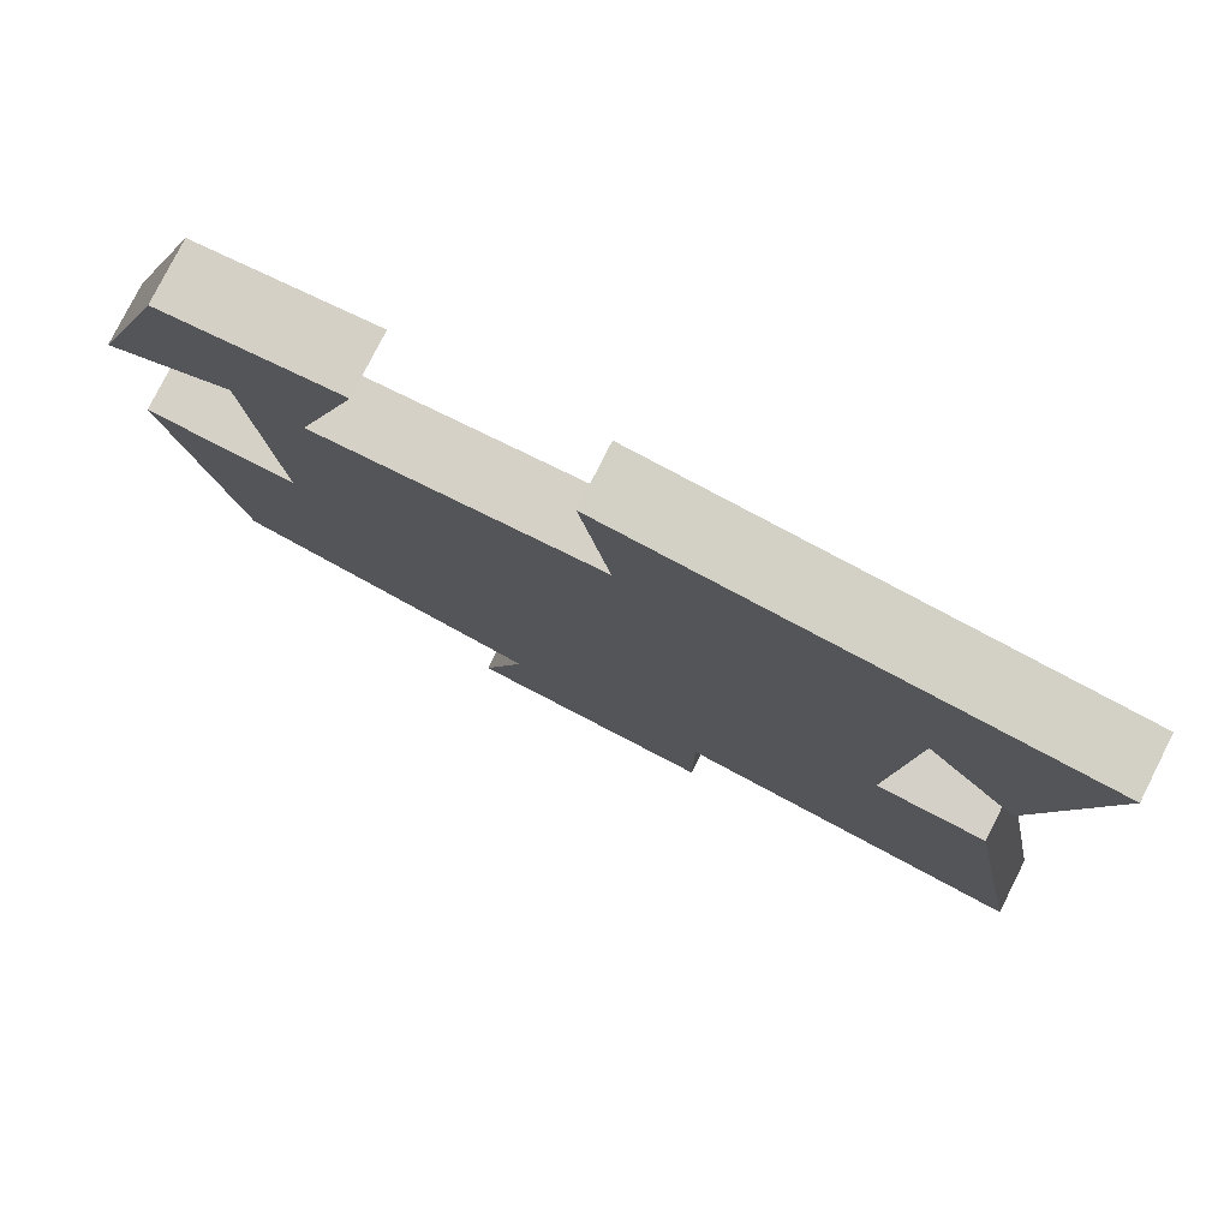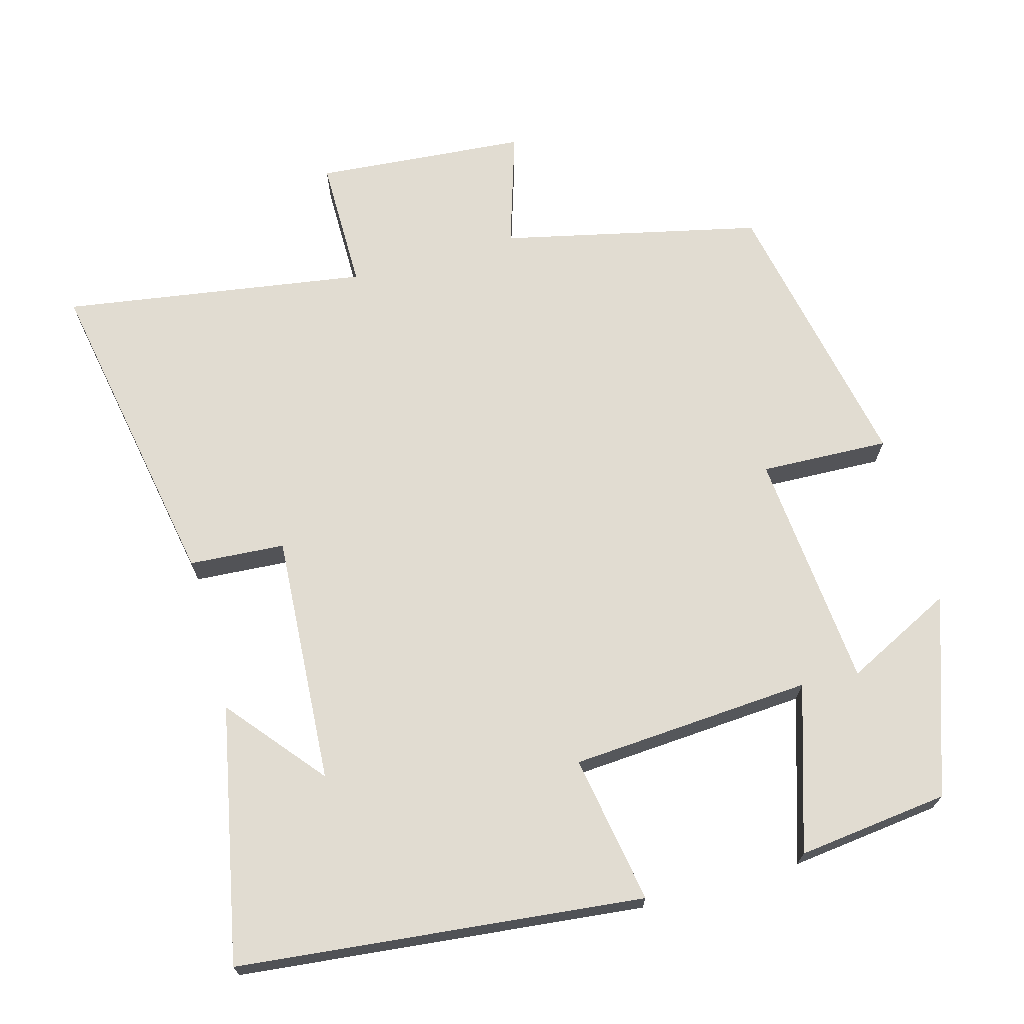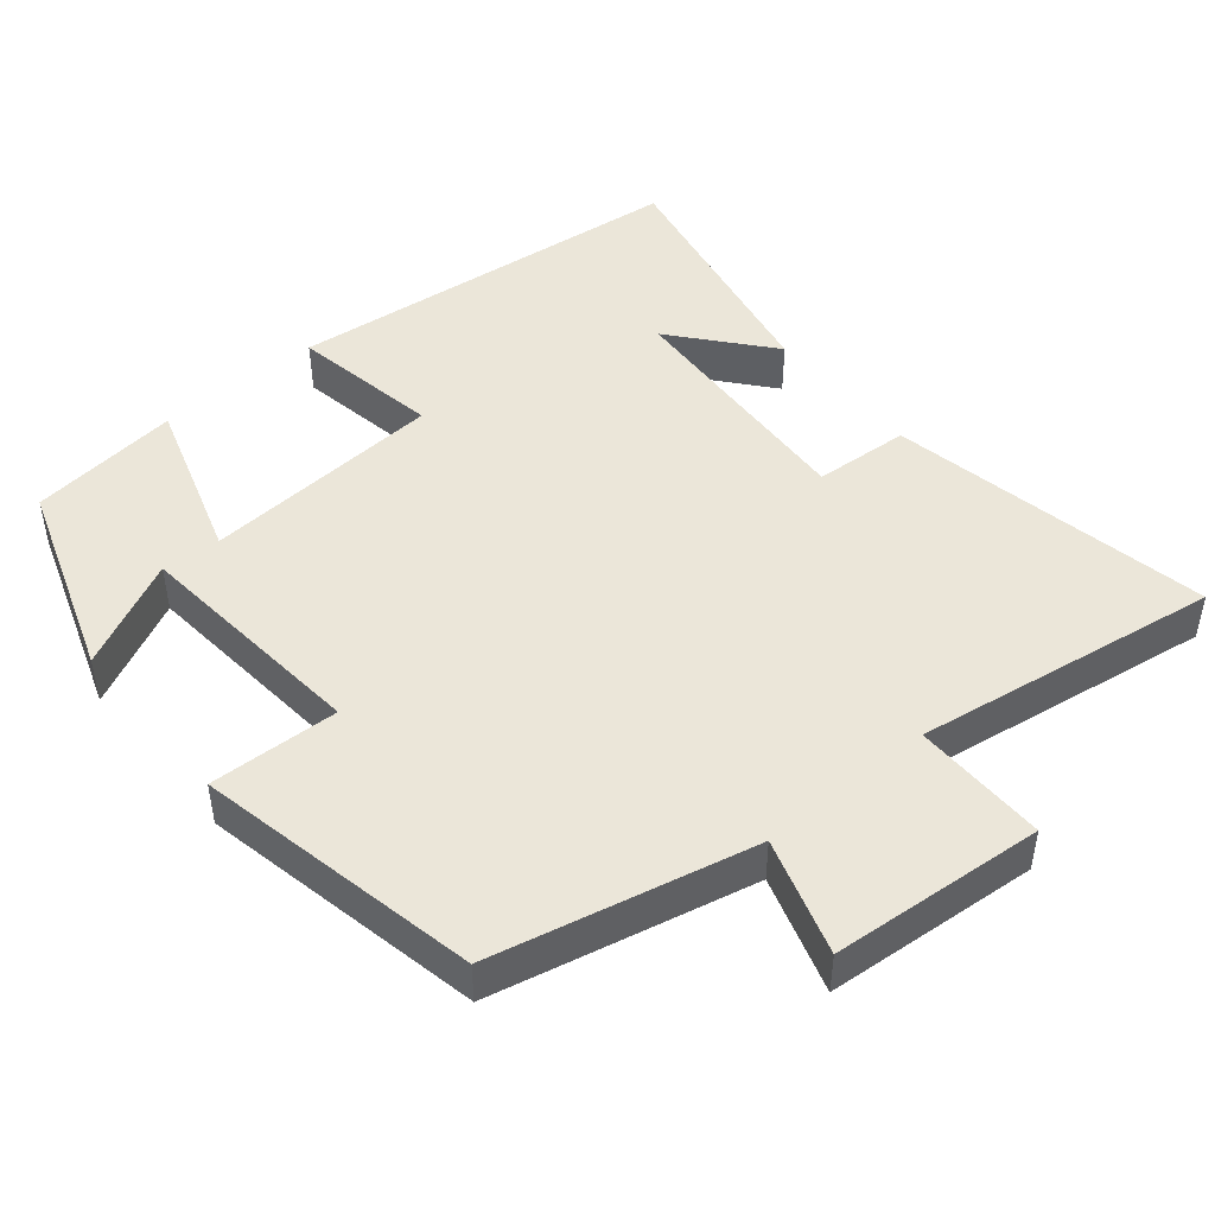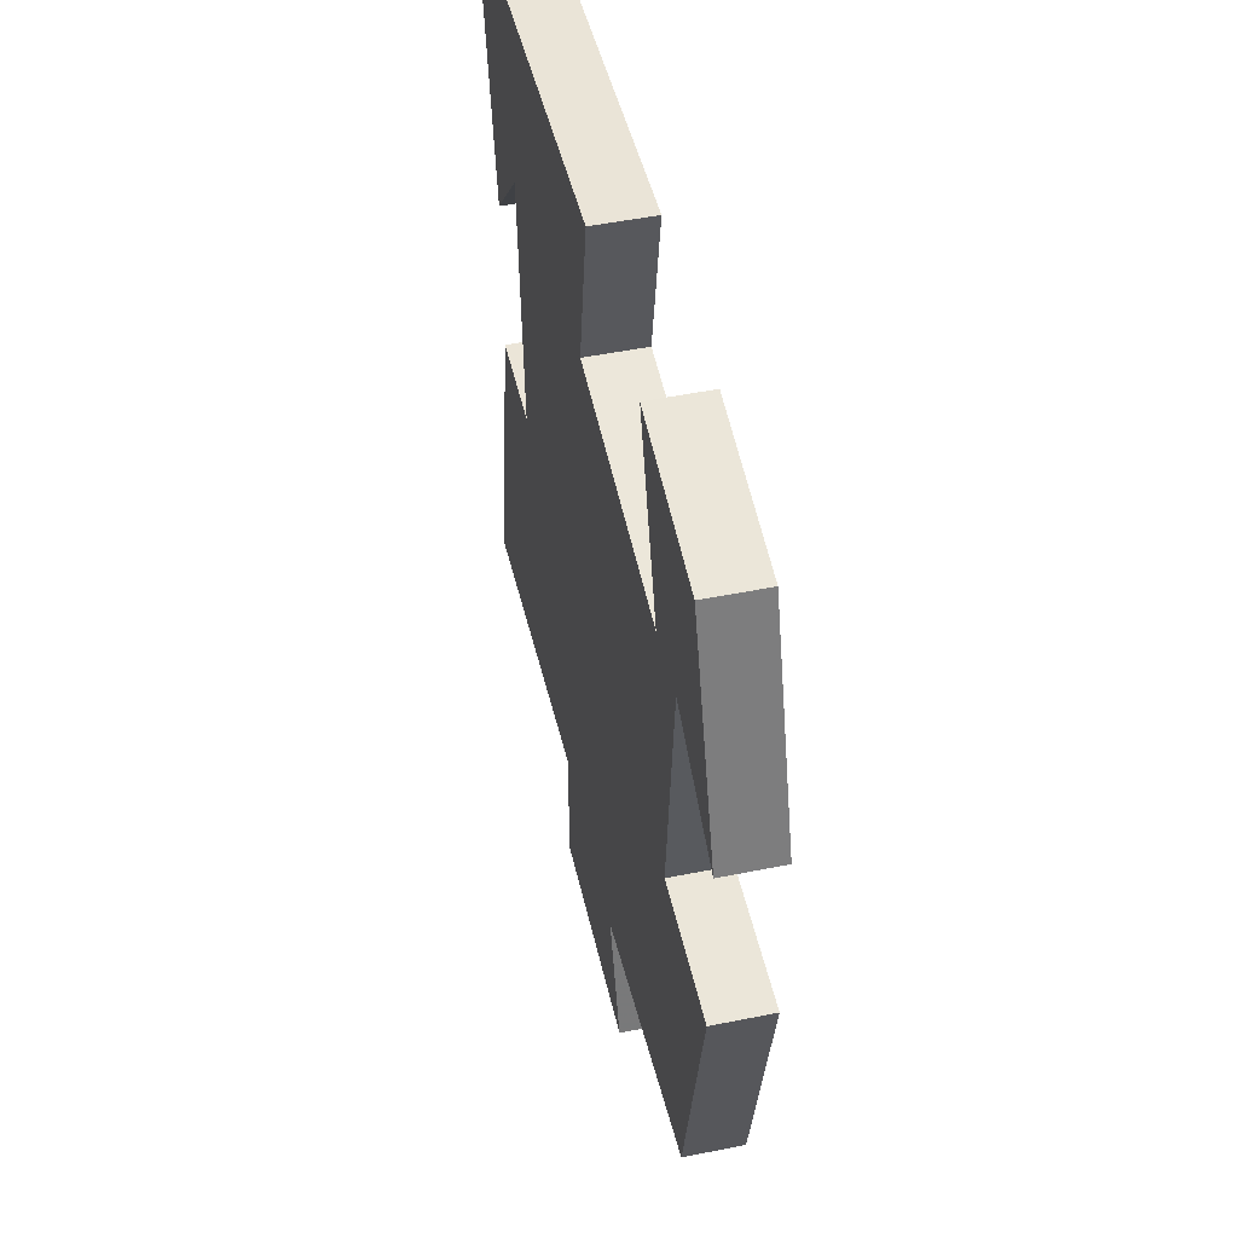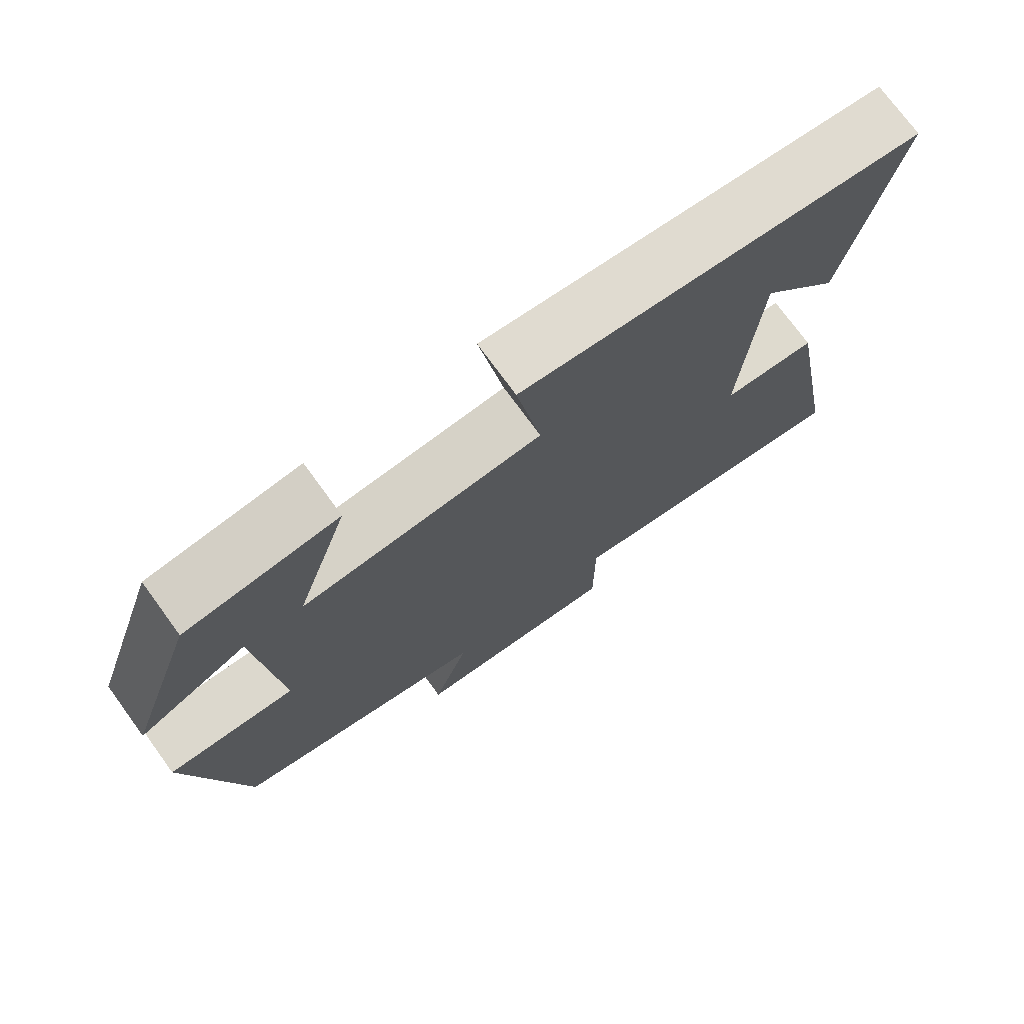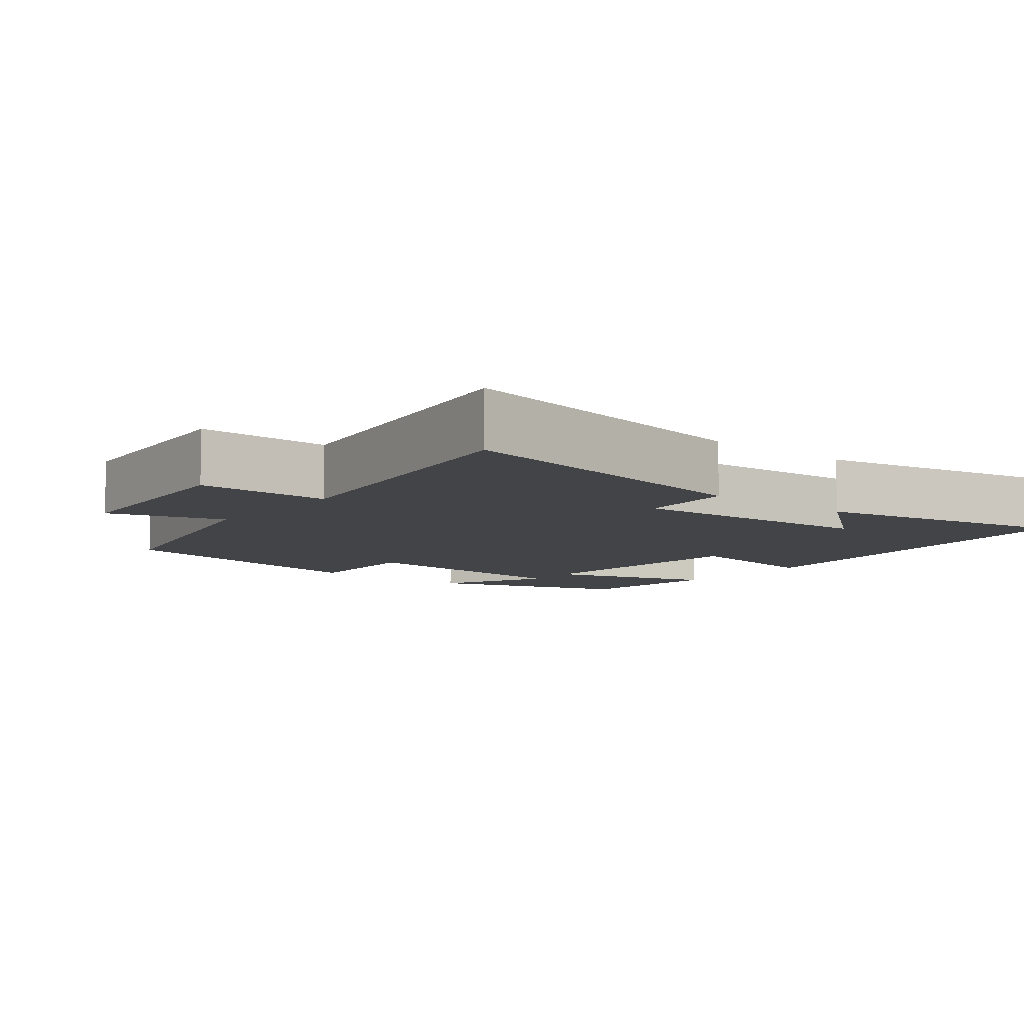
<metadata>
{"format":"obj","ext":"obj","renderer":"f3d","projection":"perspective","resolution":1024,"background":"white","views":[{"elev":79.0,"azim":-153.2,"up":"+Z"},{"elev":69.3,"azim":-15.6,"up":"+Y"},{"elev":46.7,"azim":140.0,"up":"+Y"},{"elev":50.7,"azim":77.6,"up":"+Z"},{"elev":74.2,"azim":143.9,"up":"+Z"},{"elev":-8.3,"azim":-128.8,"up":"+Y"}]}
</metadata>
<code>
v 0.407 0.07 0.476
v 0.5 0.07 0.208
v 0.353 0.07 0.281
v 0.325 0.07 -0.043
v 0.5 0.07 -0.036
v 0.424 0.07 -0.42
v 0.072 0.07 -0.5
v 0.122 0.07 -0.657
v -0.166 0.07 -0.681
v -0.166 0.07 -0.5
v -0.58 0.07 -0.564
v -0.5 0.07 -0.125
v -0.37 0.07 -0.116
v -0.392 0.07 0.224
v -0.5 0.07 0.093
v -0.57 0.07 0.441
v -0.02 0.07 0.5
v -0.054 0.07 0.298
v 0.274 0.07 0.276
v 0.202 0.07 0.5
v 0.407 0 0.476
v 0.5 0 0.208
v 0.353 0 0.281
v 0.325 0 -0.043
v 0.5 0 -0.036
v 0.424 0 -0.42
v 0.072 0 -0.5
v 0.122 0 -0.657
v -0.166 0 -0.681
v -0.166 0 -0.5
v -0.58 0 -0.564
v -0.5 0 -0.125
v -0.37 0 -0.116
v -0.392 0 0.224
v -0.5 0 0.093
v -0.57 0 0.441
v -0.02 0 0.5
v -0.054 0 0.298
v 0.274 0 0.276
v 0.202 0 0.5
f 19 20 1
f 16 17 18
f 14 15 16
f 14 16 18
f 13 14 18 19
f 10 11 12 13
f 7 8 9 10
f 7 10 13 19
f 4 5 6 7
f 3 4 7 19
f 1 2 3
f 1 3 19
f 21 40 39
f 38 37 36
f 36 35 34
f 38 36 34
f 39 38 34 33
f 33 32 31 30
f 30 29 28 27
f 39 33 30 27
f 27 26 25 24
f 39 27 24 23
f 23 22 21
f 39 23 21
f 1 21 22 2
f 2 22 23 3
f 3 23 24 4
f 4 24 25 5
f 5 25 26 6
f 6 26 27 7
f 7 27 28 8
f 8 28 29 9
f 9 29 30 10
f 10 30 31 11
f 11 31 32 12
f 12 32 33 13
f 13 33 34 14
f 14 34 35 15
f 15 35 36 16
f 16 36 37 17
f 17 37 38 18
f 18 38 39 19
f 19 39 40 20
f 20 40 21 1

</code>
